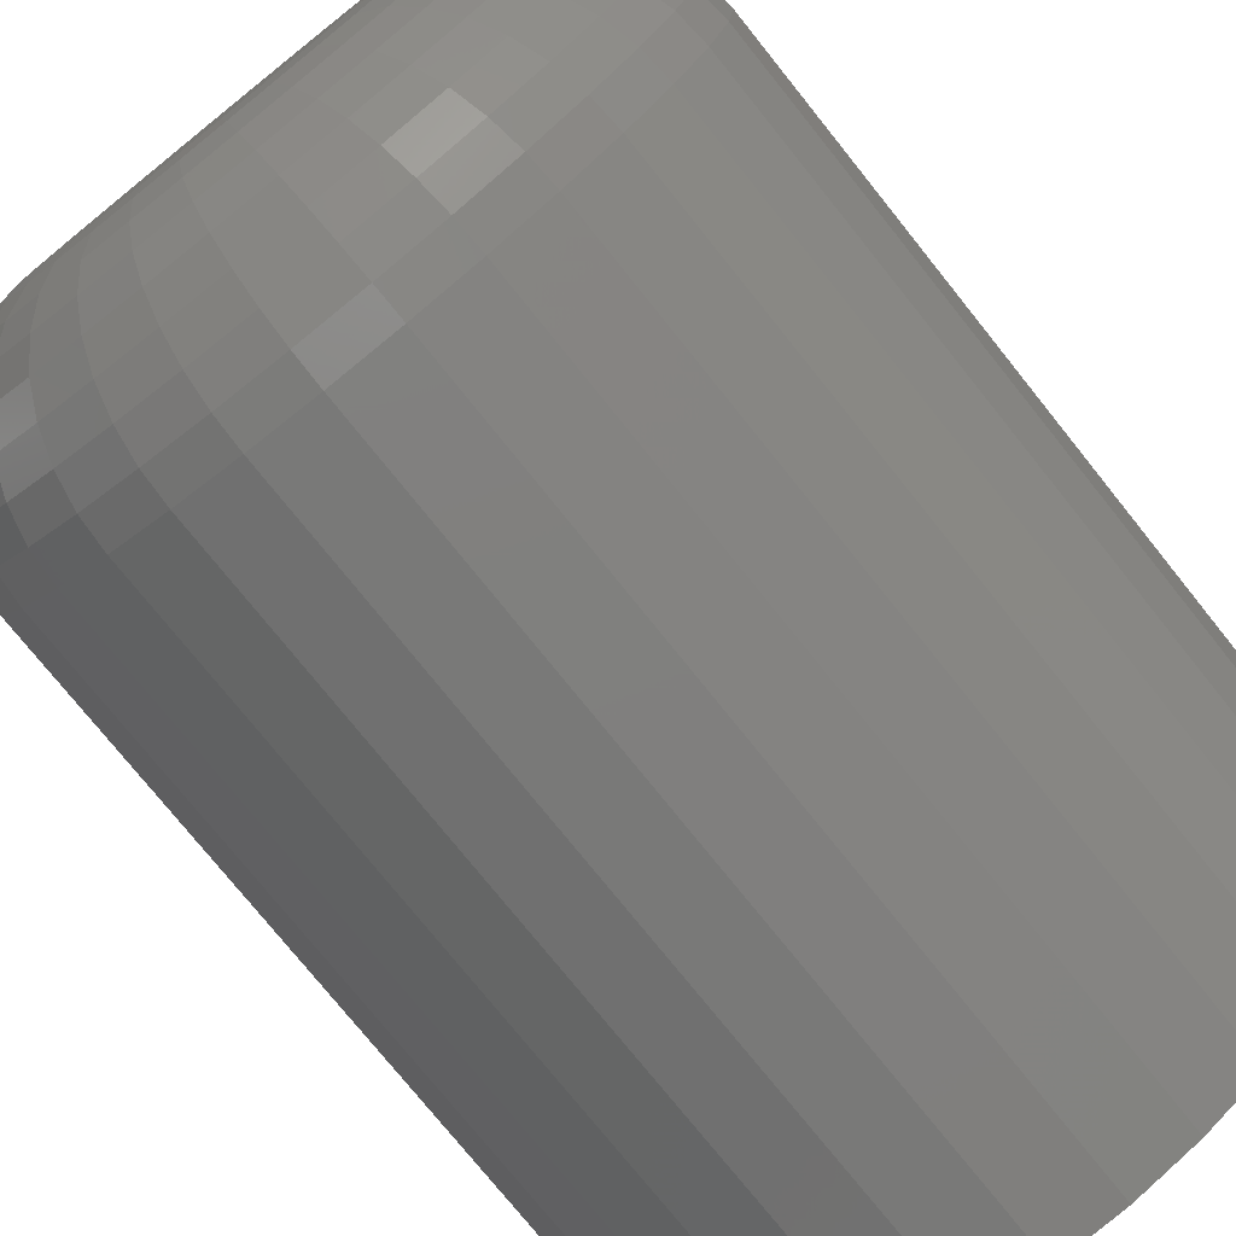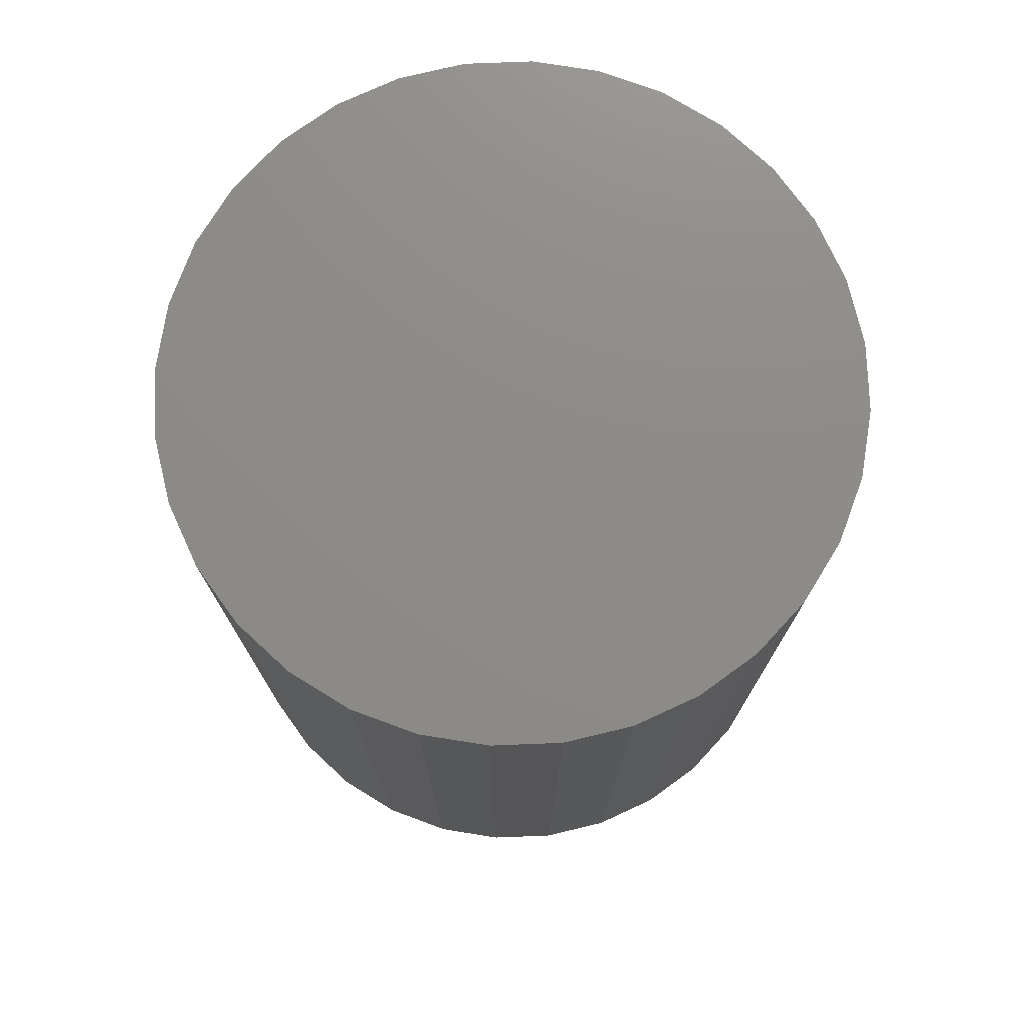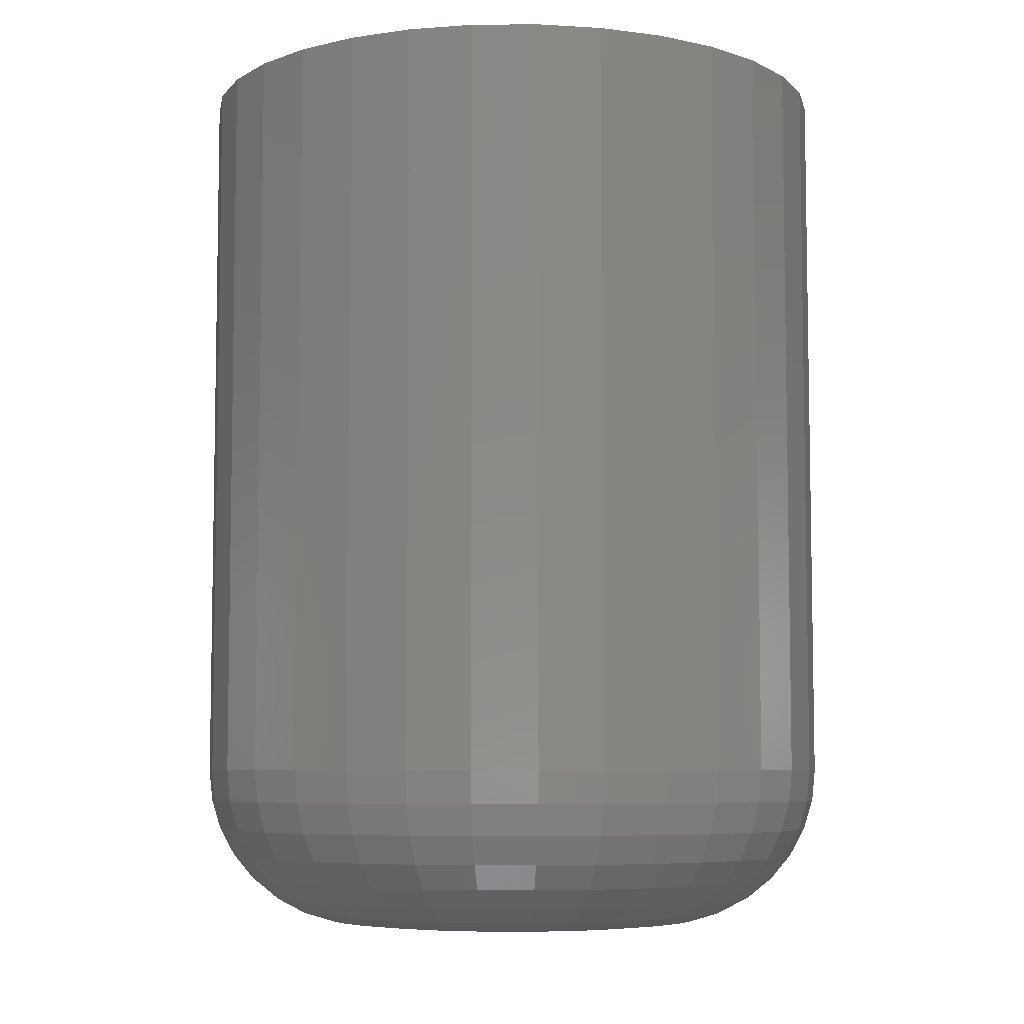
<metadata>
{"format":"stl","ext":"stl","renderer":"f3d","projection":"perspective","resolution":1024,"background":"white","views":[{"elev":-76.2,"azim":38.7,"up":"+Z"},{"elev":75.5,"azim":138.4,"up":"+Y"},{"elev":-6.5,"azim":153.1,"up":"+Y"}]}
</metadata>
<code>
# stl→obj: 320 verts, 636 faces
v 0.6799 -0.08594 0.3914
v 0.6598 -0.08594 0.3894
v 0.6823 -0.08594 0.3894
v 0.6578 -0.08594 0.387
v 0.6843 -0.08594 0.387
v 0.6563 -0.08594 0.3842
v 0.6858 -0.08594 0.3842
v 0.6858 -0.08594 0.372
v 0.6578 -0.08594 0.3693
v 0.6843 -0.08594 0.3693
v 0.6598 -0.08594 0.3668
v 0.6823 -0.08594 0.3668
v 0.6622 -0.08594 0.3649
v 0.6799 -0.08594 0.3649
v 0.6649 -0.08594 0.3634
v 0.6679 -0.08594 0.3625
v 0.6772 -0.08594 0.3634
v 0.6711 -0.08594 0.3622
v 0.6742 -0.08594 0.3625
v 0.6622 -0.08594 0.3914
v 0.6772 -0.08594 0.3929
v 0.6742 -0.08594 0.3938
v 0.6711 -0.08594 0.3941
v 0.6679 -0.08594 0.3938
v 0.6649 -0.08594 0.3929
v 0.6867 -0.08594 0.3812
v 0.6554 -0.08594 0.3812
v 0.687 -0.08594 0.3781
v 0.6551 -0.08594 0.3781
v 0.6867 -0.08594 0.375
v 0.6554 -0.08594 0.375
v 0.6563 -0.08594 0.372
v 0.7026 1.388e-17 0.3781
v 0.7026 -0.07031 0.3781
v 0.702 1.354e-17 0.372
v 0.702 -0.07031 0.372
v 0.7002 1.321e-17 0.366
v 0.7002 -0.07031 0.366
v 0.6973 1.29e-17 0.3606
v 0.6973 -0.07031 0.3606
v 0.6934 1.264e-17 0.3558
v 0.6934 -0.07031 0.3558
v 0.6886 1.242e-17 0.3519
v 0.6886 -0.07031 0.3519
v 0.6831 1.226e-17 0.3489
v 0.6831 -0.07031 0.3489
v 0.6772 1.216e-17 0.3472
v 0.6772 -0.07031 0.3472
v 0.6711 1.212e-17 0.3465
v 0.6711 -0.07031 0.3465
v 0.6649 1.216e-17 0.3472
v 0.6649 -0.07031 0.3472
v 0.659 1.226e-17 0.3489
v 0.659 -0.07031 0.3489
v 0.6535 1.242e-17 0.3519
v 0.6535 -0.07031 0.3519
v 0.6487 1.264e-17 0.3558
v 0.6487 -0.07031 0.3558
v 0.6448 1.29e-17 0.3606
v 0.6448 -0.07031 0.3606
v 0.6419 1.321e-17 0.366
v 0.6419 -0.07031 0.366
v 0.6401 1.354e-17 0.372
v 0.6401 -0.07031 0.372
v 0.6395 1.388e-17 0.3781
v 0.6395 -0.07031 0.3781
v 0.6401 1.422e-17 0.3843
v 0.6401 -0.07031 0.3843
v 0.6419 1.455e-17 0.3902
v 0.6419 -0.07031 0.3902
v 0.6448 1.485e-17 0.3957
v 0.6448 -0.07031 0.3957
v 0.6487 1.512e-17 0.4005
v 0.6487 -0.07031 0.4005
v 0.6535 1.534e-17 0.4044
v 0.6535 -0.07031 0.4044
v 0.659 1.55e-17 0.4073
v 0.659 -0.07031 0.4073
v 0.6649 1.56e-17 0.4091
v 0.6649 -0.07031 0.4091
v 0.6711 1.563e-17 0.4097
v 0.6711 -0.07031 0.4097
v 0.6772 1.56e-17 0.4091
v 0.6772 -0.07031 0.4091
v 0.6831 1.55e-17 0.4073
v 0.6831 -0.07031 0.4073
v 0.6886 1.534e-17 0.4044
v 0.6886 -0.07031 0.4044
v 0.6934 1.512e-17 0.4005
v 0.6934 -0.07031 0.4005
v 0.6973 1.485e-17 0.3957
v 0.6973 -0.07031 0.3957
v 0.7002 1.455e-17 0.3902
v 0.7002 -0.07031 0.3902
v 0.702 1.422e-17 0.3843
v 0.702 -0.07031 0.3843
v 0.6521 -0.08564 0.3781
v 0.6524 -0.08564 0.3818
v 0.6491 -0.08475 0.3781
v 0.6495 -0.08475 0.3824
v 0.6464 -0.0833 0.3781
v 0.6469 -0.0833 0.3829
v 0.6441 -0.08136 0.3781
v 0.6446 -0.08136 0.3834
v 0.6421 -0.07899 0.3781
v 0.6427 -0.07899 0.3838
v 0.6407 -0.07629 0.3781
v 0.6412 -0.07629 0.3841
v 0.6398 -0.07336 0.3781
v 0.6404 -0.07336 0.3842
v 0.6897 -0.08564 0.3818
v 0.6901 -0.08564 0.3781
v 0.6926 -0.08475 0.3824
v 0.693 -0.08475 0.3781
v 0.6952 -0.0833 0.3829
v 0.6957 -0.0833 0.3781
v 0.6975 -0.08136 0.3834
v 0.6981 -0.08136 0.3781
v 0.6994 -0.07899 0.3838
v 0.7 -0.07899 0.3781
v 0.7009 -0.07629 0.3841
v 0.7014 -0.07629 0.3781
v 0.7017 -0.07336 0.3842
v 0.7023 -0.07336 0.3781
v 0.6886 -0.08564 0.3854
v 0.6913 -0.08475 0.3865
v 0.6938 -0.0833 0.3876
v 0.696 -0.08136 0.3885
v 0.6978 -0.07899 0.3892
v 0.6991 -0.07629 0.3898
v 0.7 -0.07336 0.3901
v 0.6869 -0.08564 0.3887
v 0.6893 -0.08475 0.3903
v 0.6915 -0.0833 0.3918
v 0.6935 -0.08136 0.3931
v 0.6951 -0.07899 0.3942
v 0.6963 -0.07629 0.395
v 0.6971 -0.07336 0.3955
v 0.6845 -0.08564 0.3916
v 0.6866 -0.08475 0.3936
v 0.6885 -0.0833 0.3955
v 0.6901 -0.08136 0.3972
v 0.6915 -0.07899 0.3986
v 0.6925 -0.07629 0.3996
v 0.6932 -0.07336 0.4002
v 0.6816 -0.08564 0.3939
v 0.6832 -0.08475 0.3964
v 0.6847 -0.0833 0.3986
v 0.6861 -0.08136 0.4006
v 0.6871 -0.07899 0.4022
v 0.6879 -0.07629 0.4034
v 0.6884 -0.07336 0.4041
v 0.6783 -0.08564 0.3957
v 0.6794 -0.08475 0.3984
v 0.6805 -0.0833 0.4009
v 0.6814 -0.08136 0.4031
v 0.6821 -0.07899 0.4049
v 0.6827 -0.07629 0.4062
v 0.683 -0.07336 0.407
v 0.6748 -0.08564 0.3968
v 0.6753 -0.08475 0.3996
v 0.6759 -0.0833 0.4023
v 0.6763 -0.08136 0.4046
v 0.6767 -0.07899 0.4065
v 0.677 -0.07629 0.4079
v 0.6772 -0.07336 0.4088
v 0.6711 -0.08564 0.3971
v 0.6711 -0.08475 0.4001
v 0.6711 -0.0833 0.4028
v 0.6711 -0.08136 0.4051
v 0.6711 -0.07899 0.4071
v 0.6711 -0.07629 0.4085
v 0.6711 -0.07336 0.4094
v 0.6673 -0.08564 0.3968
v 0.6668 -0.08475 0.3996
v 0.6662 -0.0833 0.4023
v 0.6658 -0.08136 0.4046
v 0.6654 -0.07899 0.4065
v 0.6651 -0.07629 0.4079
v 0.665 -0.07336 0.4088
v 0.6638 -0.08564 0.3957
v 0.6627 -0.08475 0.3984
v 0.6616 -0.0833 0.4009
v 0.6607 -0.08136 0.4031
v 0.66 -0.07899 0.4049
v 0.6594 -0.07629 0.4062
v 0.6591 -0.07336 0.407
v 0.6605 -0.08564 0.3939
v 0.6589 -0.08475 0.3964
v 0.6574 -0.0833 0.3986
v 0.6561 -0.08136 0.4006
v 0.655 -0.07899 0.4022
v 0.6542 -0.07629 0.4034
v 0.6537 -0.07336 0.4041
v 0.6576 -0.08564 0.3916
v 0.6555 -0.08475 0.3936
v 0.6536 -0.0833 0.3955
v 0.652 -0.08136 0.3972
v 0.6506 -0.07899 0.3986
v 0.6496 -0.07629 0.3996
v 0.6489 -0.07336 0.4002
v 0.6553 -0.08564 0.3887
v 0.6528 -0.08475 0.3903
v 0.6506 -0.0833 0.3918
v 0.6486 -0.08136 0.3931
v 0.647 -0.07899 0.3942
v 0.6458 -0.07629 0.395
v 0.645 -0.07336 0.3955
v 0.6535 -0.08564 0.3854
v 0.6508 -0.08475 0.3865
v 0.6483 -0.0833 0.3876
v 0.6461 -0.08136 0.3885
v 0.6443 -0.07899 0.3892
v 0.643 -0.07629 0.3898
v 0.6422 -0.07336 0.3901
v 0.6897 -0.08564 0.3744
v 0.6926 -0.08475 0.3738
v 0.6952 -0.0833 0.3733
v 0.6975 -0.08136 0.3729
v 0.6994 -0.07899 0.3725
v 0.7009 -0.07629 0.3722
v 0.7017 -0.07336 0.372
v 0.6524 -0.08564 0.3744
v 0.6495 -0.08475 0.3738
v 0.6469 -0.0833 0.3733
v 0.6446 -0.08136 0.3729
v 0.6427 -0.07899 0.3725
v 0.6412 -0.07629 0.3722
v 0.6404 -0.07336 0.372
v 0.6535 -0.08564 0.3709
v 0.6508 -0.08475 0.3697
v 0.6483 -0.0833 0.3687
v 0.6461 -0.08136 0.3678
v 0.6443 -0.07899 0.367
v 0.643 -0.07629 0.3665
v 0.6422 -0.07336 0.3662
v 0.6553 -0.08564 0.3676
v 0.6528 -0.08475 0.3659
v 0.6506 -0.0833 0.3644
v 0.6486 -0.08136 0.3631
v 0.647 -0.07899 0.362
v 0.6458 -0.07629 0.3612
v 0.645 -0.07336 0.3607
v 0.6576 -0.08564 0.3647
v 0.6555 -0.08475 0.3626
v 0.6536 -0.0833 0.3607
v 0.652 -0.08136 0.359
v 0.6506 -0.07899 0.3577
v 0.6496 -0.07629 0.3566
v 0.6489 -0.07336 0.356
v 0.6605 -0.08564 0.3623
v 0.6589 -0.08475 0.3599
v 0.6574 -0.0833 0.3576
v 0.6561 -0.08136 0.3557
v 0.655 -0.07899 0.3541
v 0.6542 -0.07629 0.3529
v 0.6537 -0.07336 0.3521
v 0.6638 -0.08564 0.3606
v 0.6627 -0.08475 0.3579
v 0.6616 -0.0833 0.3554
v 0.6607 -0.08136 0.3532
v 0.66 -0.07899 0.3514
v 0.6594 -0.07629 0.35
v 0.6591 -0.07336 0.3492
v 0.6673 -0.08564 0.3595
v 0.6668 -0.08475 0.3566
v 0.6662 -0.0833 0.354
v 0.6658 -0.08136 0.3516
v 0.6654 -0.07899 0.3497
v 0.6651 -0.07629 0.3483
v 0.665 -0.07336 0.3474
v 0.6711 -0.08564 0.3591
v 0.6711 -0.08475 0.3562
v 0.6711 -0.0833 0.3535
v 0.6711 -0.08136 0.3511
v 0.6711 -0.07899 0.3492
v 0.6711 -0.07629 0.3477
v 0.6711 -0.07336 0.3468
v 0.6748 -0.08564 0.3595
v 0.6753 -0.08475 0.3566
v 0.6759 -0.0833 0.354
v 0.6763 -0.08136 0.3516
v 0.6767 -0.07899 0.3497
v 0.677 -0.07629 0.3483
v 0.6772 -0.07336 0.3474
v 0.6783 -0.08564 0.3606
v 0.6794 -0.08475 0.3579
v 0.6805 -0.0833 0.3554
v 0.6814 -0.08136 0.3532
v 0.6821 -0.07899 0.3514
v 0.6827 -0.07629 0.35
v 0.683 -0.07336 0.3492
v 0.6816 -0.08564 0.3623
v 0.6832 -0.08475 0.3599
v 0.6847 -0.0833 0.3576
v 0.6861 -0.08136 0.3557
v 0.6871 -0.07899 0.3541
v 0.6879 -0.07629 0.3529
v 0.6884 -0.07336 0.3521
v 0.6845 -0.08564 0.3647
v 0.6866 -0.08475 0.3626
v 0.6885 -0.0833 0.3607
v 0.6901 -0.08136 0.359
v 0.6915 -0.07899 0.3577
v 0.6925 -0.07629 0.3566
v 0.6932 -0.07336 0.356
v 0.6869 -0.08564 0.3676
v 0.6893 -0.08475 0.3659
v 0.6915 -0.0833 0.3644
v 0.6935 -0.08136 0.3631
v 0.6951 -0.07899 0.362
v 0.6963 -0.07629 0.3612
v 0.6971 -0.07336 0.3607
v 0.6886 -0.08564 0.3709
v 0.6913 -0.08475 0.3697
v 0.6938 -0.0833 0.3687
v 0.696 -0.08136 0.3678
v 0.6978 -0.07899 0.367
v 0.6991 -0.07629 0.3665
v 0.7 -0.07336 0.3662
f 1 2 3
f 3 2 4
f 3 4 5
f 5 4 6
f 5 6 7
f 8 9 10
f 10 9 11
f 10 11 12
f 12 11 13
f 12 13 14
f 13 15 14
f 14 15 16
f 14 16 17
f 16 18 17
f 17 18 19
f 20 2 1
f 20 1 21
f 20 21 22
f 20 22 23
f 20 23 24
f 20 24 25
f 7 6 26
f 26 6 27
f 26 27 28
f 28 27 29
f 28 29 30
f 30 29 31
f 30 31 8
f 8 31 32
f 8 32 9
f 33 34 35
f 35 34 36
f 35 36 37
f 37 36 38
f 37 38 39
f 39 38 40
f 39 40 41
f 41 40 42
f 41 42 43
f 43 42 44
f 43 44 45
f 45 44 46
f 45 46 47
f 47 46 48
f 47 48 49
f 49 48 50
f 49 50 51
f 51 50 52
f 51 52 53
f 53 52 54
f 53 54 55
f 55 54 56
f 55 56 57
f 57 56 58
f 57 58 59
f 59 58 60
f 59 60 61
f 61 60 62
f 61 62 63
f 63 62 64
f 63 64 65
f 65 64 66
f 65 66 67
f 67 66 68
f 67 68 69
f 69 68 70
f 69 70 71
f 71 70 72
f 71 72 73
f 73 72 74
f 73 74 75
f 75 74 76
f 75 76 77
f 77 76 78
f 77 78 79
f 79 78 80
f 79 80 81
f 81 80 82
f 81 82 83
f 83 82 84
f 83 84 85
f 85 84 86
f 85 86 87
f 87 86 88
f 87 88 89
f 89 88 90
f 89 90 91
f 91 90 92
f 91 92 93
f 93 92 94
f 93 94 95
f 95 94 96
f 95 96 33
f 33 96 34
f 29 27 97
f 97 27 98
f 97 98 99
f 99 98 100
f 99 100 101
f 101 100 102
f 101 102 103
f 103 102 104
f 103 104 105
f 105 104 106
f 105 106 107
f 107 106 108
f 107 108 109
f 109 108 110
f 109 110 66
f 66 110 68
f 26 28 111
f 111 28 112
f 111 112 113
f 113 112 114
f 113 114 115
f 115 114 116
f 115 116 117
f 117 116 118
f 117 118 119
f 119 118 120
f 119 120 121
f 121 120 122
f 121 122 123
f 123 122 124
f 123 124 96
f 96 124 34
f 7 26 125
f 125 26 111
f 125 111 126
f 126 111 113
f 126 113 127
f 127 113 115
f 127 115 128
f 128 115 117
f 128 117 129
f 129 117 119
f 129 119 130
f 130 119 121
f 130 121 131
f 131 121 123
f 131 123 94
f 94 123 96
f 5 7 132
f 132 7 125
f 132 125 133
f 133 125 126
f 133 126 134
f 134 126 127
f 134 127 135
f 135 127 128
f 135 128 136
f 136 128 129
f 136 129 137
f 137 129 130
f 137 130 138
f 138 130 131
f 138 131 92
f 92 131 94
f 3 5 139
f 139 5 132
f 139 132 140
f 140 132 133
f 140 133 141
f 141 133 134
f 141 134 142
f 142 134 135
f 142 135 143
f 143 135 136
f 143 136 144
f 144 136 137
f 144 137 145
f 145 137 138
f 145 138 90
f 90 138 92
f 1 3 146
f 146 3 139
f 146 139 147
f 147 139 140
f 147 140 148
f 148 140 141
f 148 141 149
f 149 141 142
f 149 142 150
f 150 142 143
f 150 143 151
f 151 143 144
f 151 144 152
f 152 144 145
f 152 145 88
f 88 145 90
f 21 1 153
f 153 1 146
f 153 146 154
f 154 146 147
f 154 147 155
f 155 147 148
f 155 148 156
f 156 148 149
f 156 149 157
f 157 149 150
f 157 150 158
f 158 150 151
f 158 151 159
f 159 151 152
f 159 152 86
f 86 152 88
f 22 21 160
f 160 21 153
f 160 153 161
f 161 153 154
f 161 154 162
f 162 154 155
f 162 155 163
f 163 155 156
f 163 156 164
f 164 156 157
f 164 157 165
f 165 157 158
f 165 158 166
f 166 158 159
f 166 159 84
f 84 159 86
f 23 22 167
f 167 22 160
f 167 160 168
f 168 160 161
f 168 161 169
f 169 161 162
f 169 162 170
f 170 162 163
f 170 163 171
f 171 163 164
f 171 164 172
f 172 164 165
f 172 165 173
f 173 165 166
f 173 166 82
f 82 166 84
f 24 23 174
f 174 23 167
f 174 167 175
f 175 167 168
f 175 168 176
f 176 168 169
f 176 169 177
f 177 169 170
f 177 170 178
f 178 170 171
f 178 171 179
f 179 171 172
f 179 172 180
f 180 172 173
f 180 173 80
f 80 173 82
f 25 24 181
f 181 24 174
f 181 174 182
f 182 174 175
f 182 175 183
f 183 175 176
f 183 176 184
f 184 176 177
f 184 177 185
f 185 177 178
f 185 178 186
f 186 178 179
f 186 179 187
f 187 179 180
f 187 180 78
f 78 180 80
f 20 25 188
f 188 25 181
f 188 181 189
f 189 181 182
f 189 182 190
f 190 182 183
f 190 183 191
f 191 183 184
f 191 184 192
f 192 184 185
f 192 185 193
f 193 185 186
f 193 186 194
f 194 186 187
f 194 187 76
f 76 187 78
f 2 20 195
f 195 20 188
f 195 188 196
f 196 188 189
f 196 189 197
f 197 189 190
f 197 190 198
f 198 190 191
f 198 191 199
f 199 191 192
f 199 192 200
f 200 192 193
f 200 193 201
f 201 193 194
f 201 194 74
f 74 194 76
f 4 2 202
f 202 2 195
f 202 195 203
f 203 195 196
f 203 196 204
f 204 196 197
f 204 197 205
f 205 197 198
f 205 198 206
f 206 198 199
f 206 199 207
f 207 199 200
f 207 200 208
f 208 200 201
f 208 201 72
f 72 201 74
f 6 4 209
f 209 4 202
f 209 202 210
f 210 202 203
f 210 203 211
f 211 203 204
f 211 204 212
f 212 204 205
f 212 205 213
f 213 205 206
f 213 206 214
f 214 206 207
f 214 207 215
f 215 207 208
f 215 208 70
f 70 208 72
f 27 6 98
f 98 6 209
f 98 209 100
f 100 209 210
f 100 210 102
f 102 210 211
f 102 211 104
f 104 211 212
f 104 212 106
f 106 212 213
f 106 213 108
f 108 213 214
f 108 214 110
f 110 214 215
f 110 215 68
f 68 215 70
f 28 30 112
f 112 30 216
f 112 216 114
f 114 216 217
f 114 217 116
f 116 217 218
f 116 218 118
f 118 218 219
f 118 219 120
f 120 219 220
f 120 220 122
f 122 220 221
f 122 221 124
f 124 221 222
f 124 222 34
f 34 222 36
f 31 29 223
f 223 29 97
f 223 97 224
f 224 97 99
f 224 99 225
f 225 99 101
f 225 101 226
f 226 101 103
f 226 103 227
f 227 103 105
f 227 105 228
f 228 105 107
f 228 107 229
f 229 107 109
f 229 109 64
f 64 109 66
f 32 31 230
f 230 31 223
f 230 223 231
f 231 223 224
f 231 224 232
f 232 224 225
f 232 225 233
f 233 225 226
f 233 226 234
f 234 226 227
f 234 227 235
f 235 227 228
f 235 228 236
f 236 228 229
f 236 229 62
f 62 229 64
f 9 32 237
f 237 32 230
f 237 230 238
f 238 230 231
f 238 231 239
f 239 231 232
f 239 232 240
f 240 232 233
f 240 233 241
f 241 233 234
f 241 234 242
f 242 234 235
f 242 235 243
f 243 235 236
f 243 236 60
f 60 236 62
f 11 9 244
f 244 9 237
f 244 237 245
f 245 237 238
f 245 238 246
f 246 238 239
f 246 239 247
f 247 239 240
f 247 240 248
f 248 240 241
f 248 241 249
f 249 241 242
f 249 242 250
f 250 242 243
f 250 243 58
f 58 243 60
f 13 11 251
f 251 11 244
f 251 244 252
f 252 244 245
f 252 245 253
f 253 245 246
f 253 246 254
f 254 246 247
f 254 247 255
f 255 247 248
f 255 248 256
f 256 248 249
f 256 249 257
f 257 249 250
f 257 250 56
f 56 250 58
f 15 13 258
f 258 13 251
f 258 251 259
f 259 251 252
f 259 252 260
f 260 252 253
f 260 253 261
f 261 253 254
f 261 254 262
f 262 254 255
f 262 255 263
f 263 255 256
f 263 256 264
f 264 256 257
f 264 257 54
f 54 257 56
f 16 15 265
f 265 15 258
f 265 258 266
f 266 258 259
f 266 259 267
f 267 259 260
f 267 260 268
f 268 260 261
f 268 261 269
f 269 261 262
f 269 262 270
f 270 262 263
f 270 263 271
f 271 263 264
f 271 264 52
f 52 264 54
f 18 16 272
f 272 16 265
f 272 265 273
f 273 265 266
f 273 266 274
f 274 266 267
f 274 267 275
f 275 267 268
f 275 268 276
f 276 268 269
f 276 269 277
f 277 269 270
f 277 270 278
f 278 270 271
f 278 271 50
f 50 271 52
f 19 18 279
f 279 18 272
f 279 272 280
f 280 272 273
f 280 273 281
f 281 273 274
f 281 274 282
f 282 274 275
f 282 275 283
f 283 275 276
f 283 276 284
f 284 276 277
f 284 277 285
f 285 277 278
f 285 278 48
f 48 278 50
f 17 19 286
f 286 19 279
f 286 279 287
f 287 279 280
f 287 280 288
f 288 280 281
f 288 281 289
f 289 281 282
f 289 282 290
f 290 282 283
f 290 283 291
f 291 283 284
f 291 284 292
f 292 284 285
f 292 285 46
f 46 285 48
f 14 17 293
f 293 17 286
f 293 286 294
f 294 286 287
f 294 287 295
f 295 287 288
f 295 288 296
f 296 288 289
f 296 289 297
f 297 289 290
f 297 290 298
f 298 290 291
f 298 291 299
f 299 291 292
f 299 292 44
f 44 292 46
f 12 14 300
f 300 14 293
f 300 293 301
f 301 293 294
f 301 294 302
f 302 294 295
f 302 295 303
f 303 295 296
f 303 296 304
f 304 296 297
f 304 297 305
f 305 297 298
f 305 298 306
f 306 298 299
f 306 299 42
f 42 299 44
f 10 12 307
f 307 12 300
f 307 300 308
f 308 300 301
f 308 301 309
f 309 301 302
f 309 302 310
f 310 302 303
f 310 303 311
f 311 303 304
f 311 304 312
f 312 304 305
f 312 305 313
f 313 305 306
f 313 306 40
f 40 306 42
f 8 10 314
f 314 10 307
f 314 307 315
f 315 307 308
f 315 308 316
f 316 308 309
f 316 309 317
f 317 309 310
f 317 310 318
f 318 310 311
f 318 311 319
f 319 311 312
f 319 312 320
f 320 312 313
f 320 313 38
f 38 313 40
f 30 8 216
f 216 8 314
f 216 314 217
f 217 314 315
f 217 315 218
f 218 315 316
f 218 316 219
f 219 316 317
f 219 317 220
f 220 317 318
f 220 318 221
f 221 318 319
f 221 319 222
f 222 319 320
f 222 320 36
f 36 320 38
f 77 79 81
f 77 81 83
f 85 77 83
f 75 77 85
f 87 75 85
f 73 75 87
f 89 73 87
f 71 73 89
f 91 71 89
f 69 71 91
f 93 69 91
f 67 69 93
f 95 67 93
f 37 61 35
f 59 61 37
f 39 59 37
f 57 59 39
f 41 57 39
f 55 57 41
f 43 55 41
f 53 55 43
f 45 53 43
f 51 53 45
f 49 51 45
f 47 49 45
f 61 63 35
f 35 63 65
f 35 65 33
f 33 65 67
f 33 67 95

</code>
